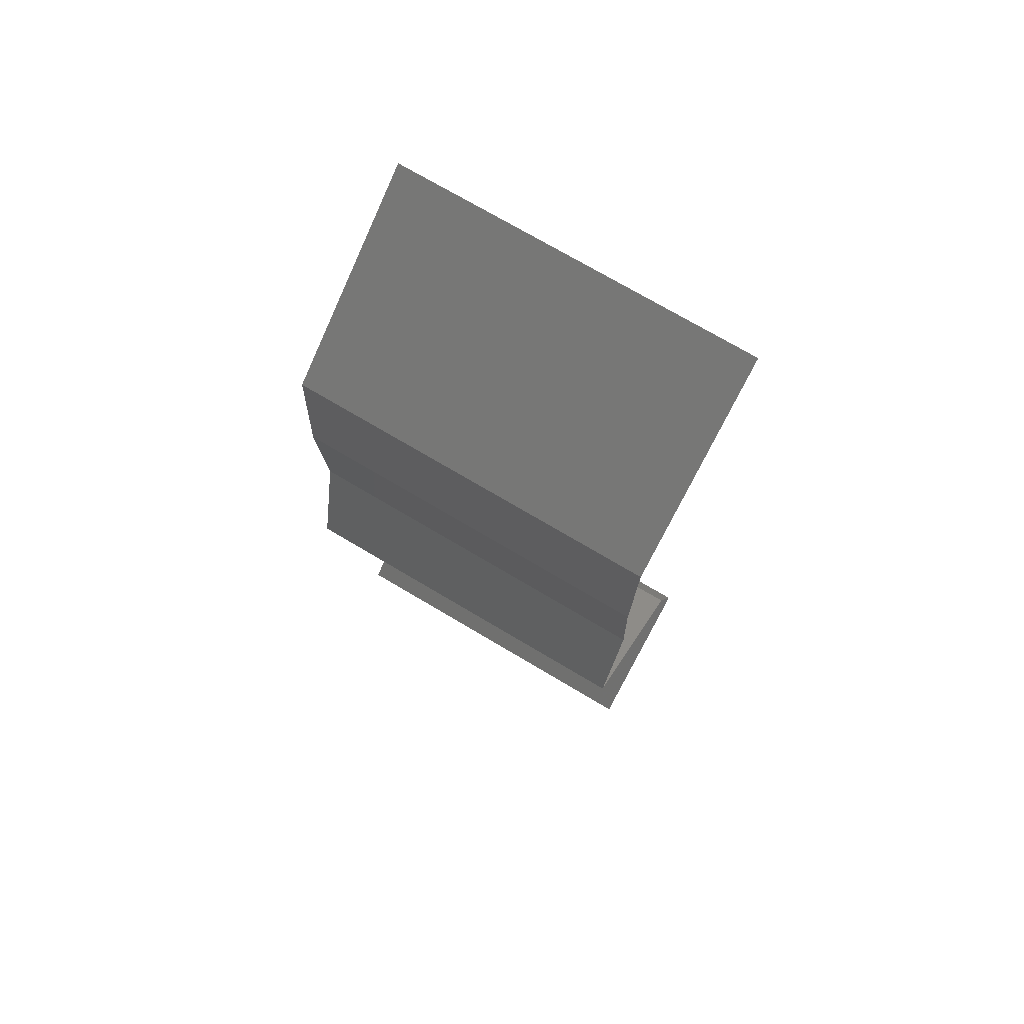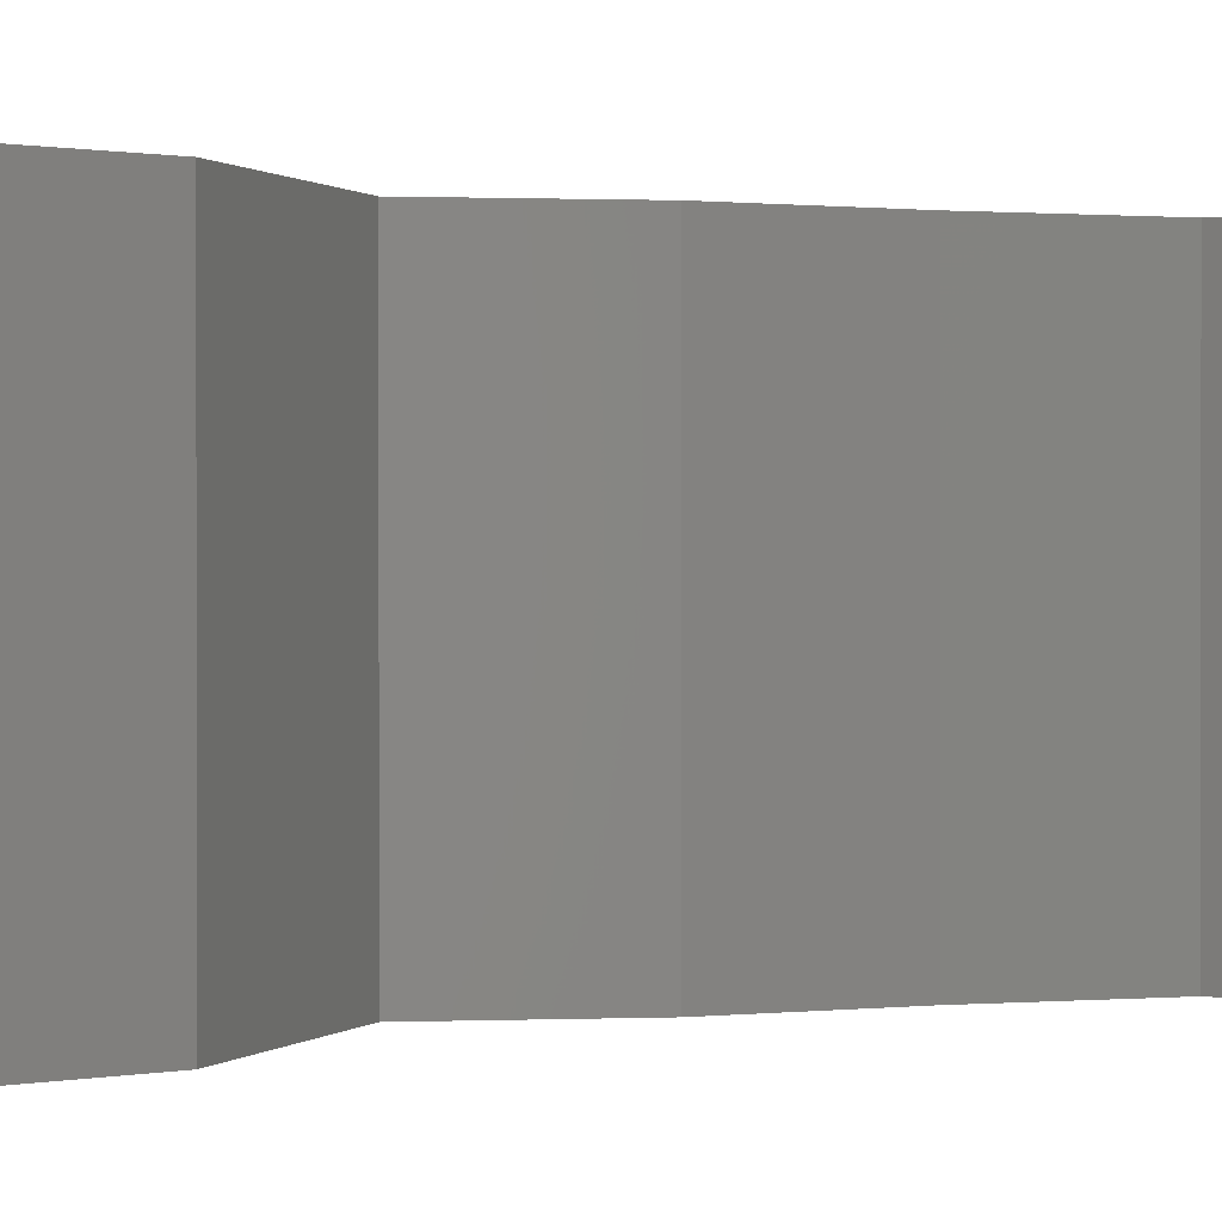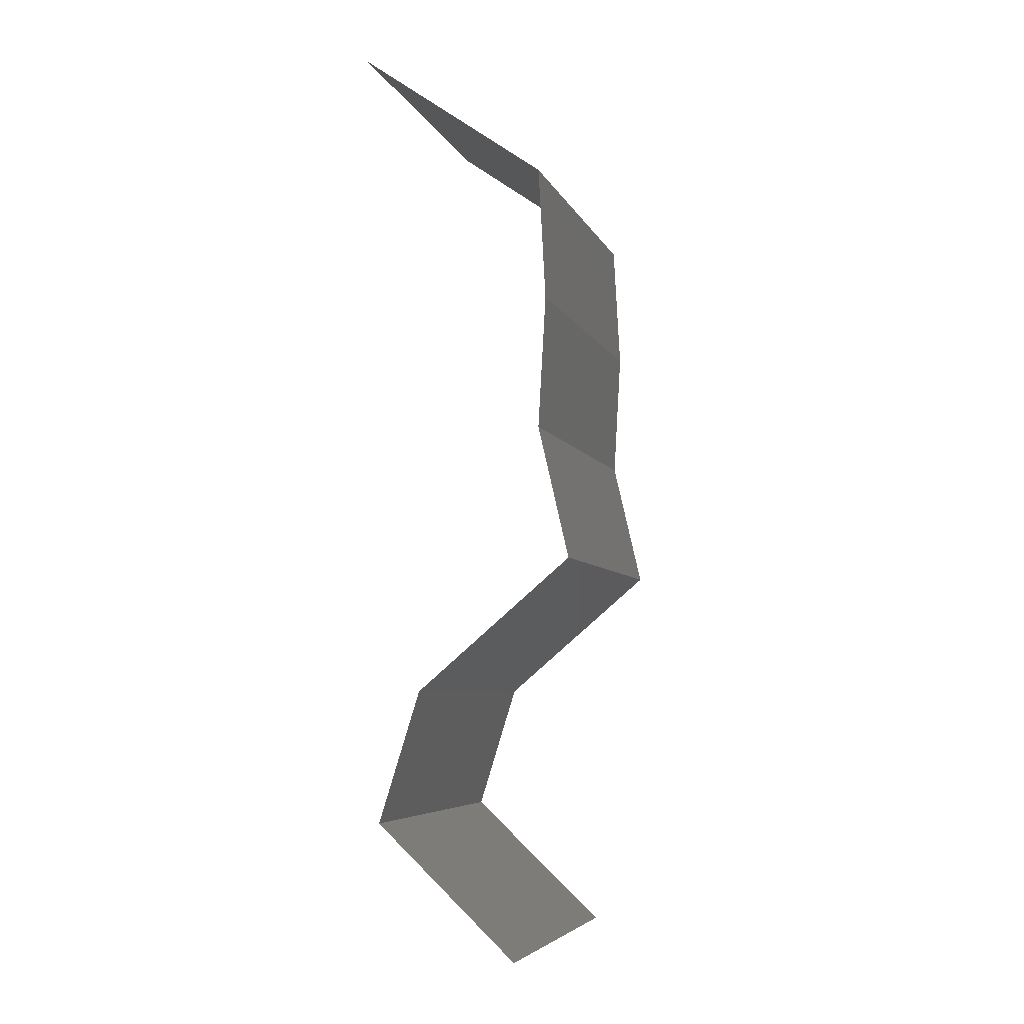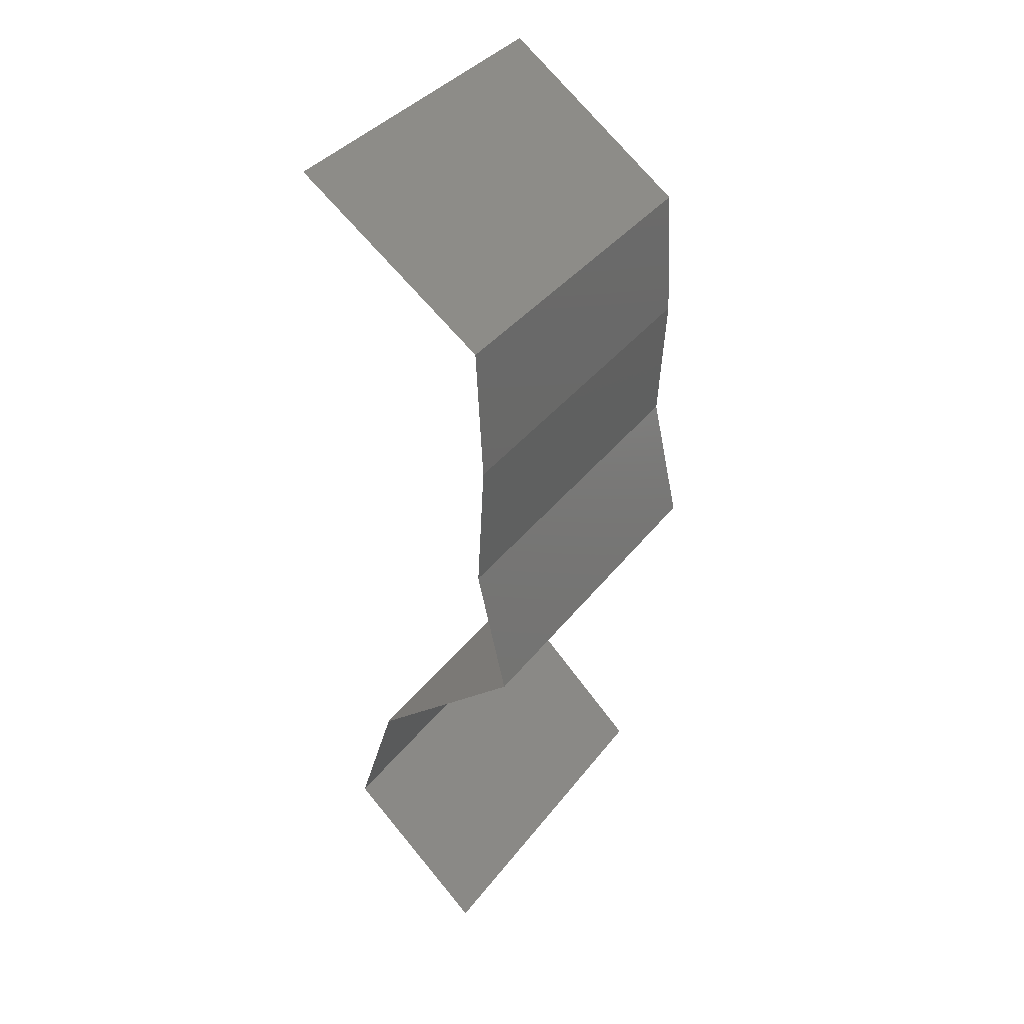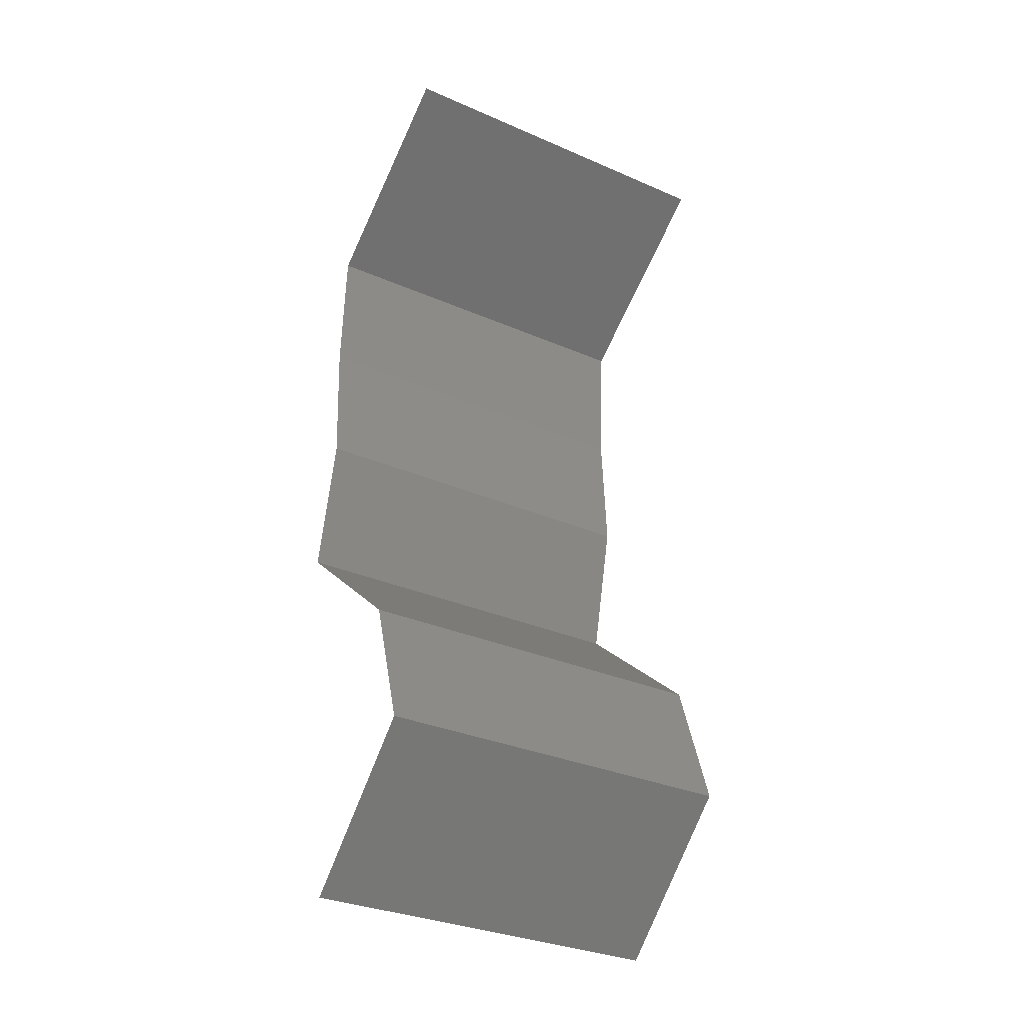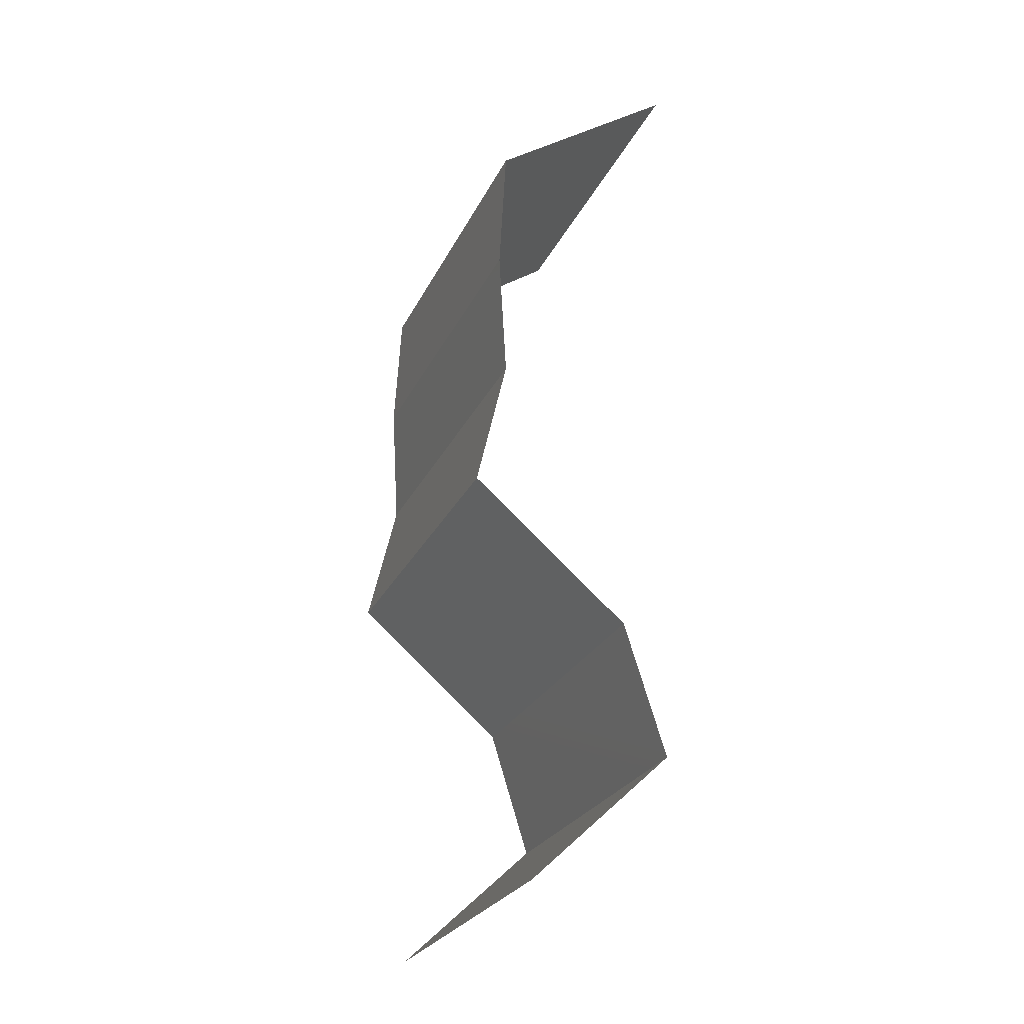
<metadata>
{"format":"stl","ext":"stl","renderer":"f3d","projection":"perspective","resolution":1024,"background":"white","views":[{"elev":73.4,"azim":-59.3,"up":"+Y"},{"elev":0.5,"azim":67.6,"up":"+Z"},{"elev":-5.8,"azim":-164.6,"up":"+Y"},{"elev":37.6,"azim":-147.1,"up":"+Y"},{"elev":-32.1,"azim":58.7,"up":"+Y"},{"elev":-26.4,"azim":-21.3,"up":"+Y"}]}
</metadata>
<code>
# stl→obj: 38 verts, 54 faces
v 0.02335 0.05083 0.01
v 0.02847 0.05446 0.02
v 0.03359 0.05809 0.01
v 0.02847 0.05446 0
v 0.03359 0.05809 0
v 0.03359 0.05809 0.02
v 0.02335 0.05083 0
v 0.02335 0.05083 0.02
v 0.02296 0.04357 0.01
v 0.02315 0.0472 0.005
v 0.02296 0.04357 0.02
v 0.02315 0.0472 0.015
v 0.02296 0.04357 0
v 0.02338 0.03631 0.01
v 0.02317 0.03994 0.005
v 0.02338 0.03631 0.02
v 0.02317 0.03994 0.015
v 0.02338 0.03631 0
v 0.02254 0.03268 0.015
v 0.0217 0.02904 0
v 0.0217 0.02904 0.01
v 0.02254 0.03268 0.005
v 0.0217 0.02904 0.02
v 0.03022 0.02178 0.02
v 0.02596 0.02541 0.01431
v 0.03022 0.02178 0
v 0.02596 0.02541 0.005521
v 0.03022 0.02178 0.01
v 0.0325 0.01452 0
v 0.0325 0.01452 0.01
v 0.03136 0.01815 0.005
v 0.03136 0.01815 0.015
v 0.0325 0.01452 0.02
v 0.02479 0.007261 0
v 0.02865 0.01089 0.005494
v 0.02479 0.007261 0.02
v 0.02865 0.01089 0.01448
v 0.02479 0.007261 0.01
f 1 2 3
f 4 1 3
f 4 3 5
f 3 2 6
f 1 4 7
f 2 1 8
f 9 1 10
f 11 8 12
f 1 9 12
f 7 13 10
f 1 7 10
f 8 1 12
f 13 9 10
f 9 11 12
f 14 9 15
f 16 11 17
f 9 14 17
f 13 18 15
f 9 13 15
f 11 9 17
f 18 14 15
f 14 16 17
f 16 14 19
f 20 21 22
f 14 18 22
f 21 23 19
f 21 14 22
f 14 21 19
f 23 16 19
f 18 20 22
f 24 23 25
f 20 26 27
f 23 21 25
f 26 28 27
f 21 27 25
f 27 28 25
f 21 20 27
f 28 24 25
f 29 30 31
f 24 28 32
f 28 26 31
f 30 33 32
f 30 28 31
f 28 30 32
f 26 29 31
f 33 24 32
f 29 34 35
f 36 33 37
f 33 30 37
f 34 38 35
f 30 29 35
f 38 36 37
f 37 30 35
f 38 37 35

</code>
